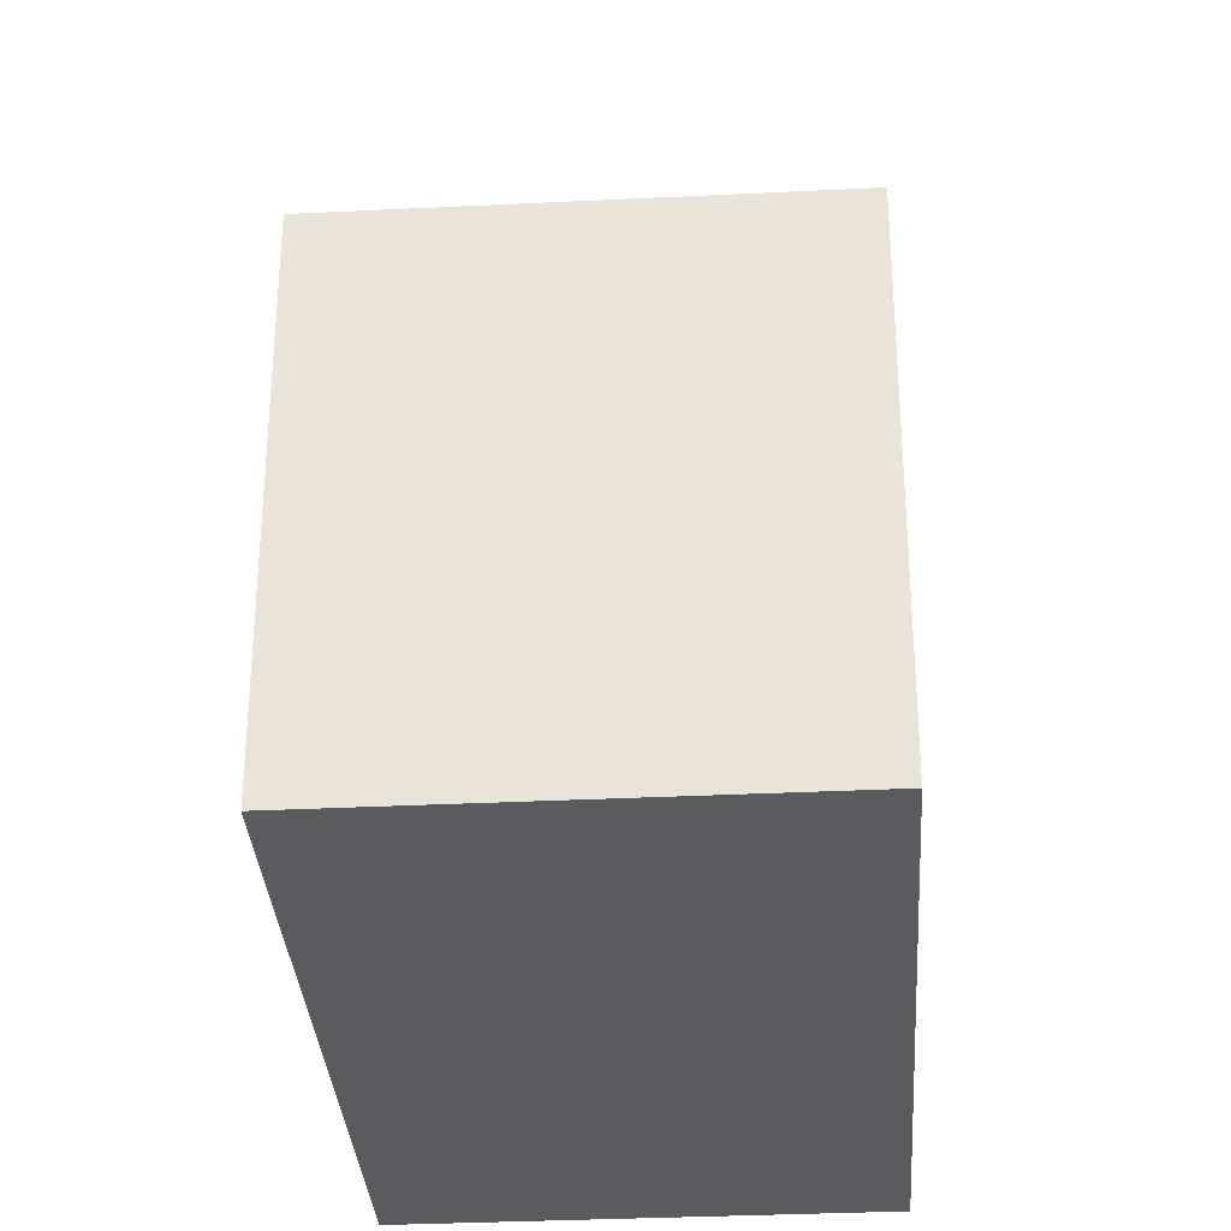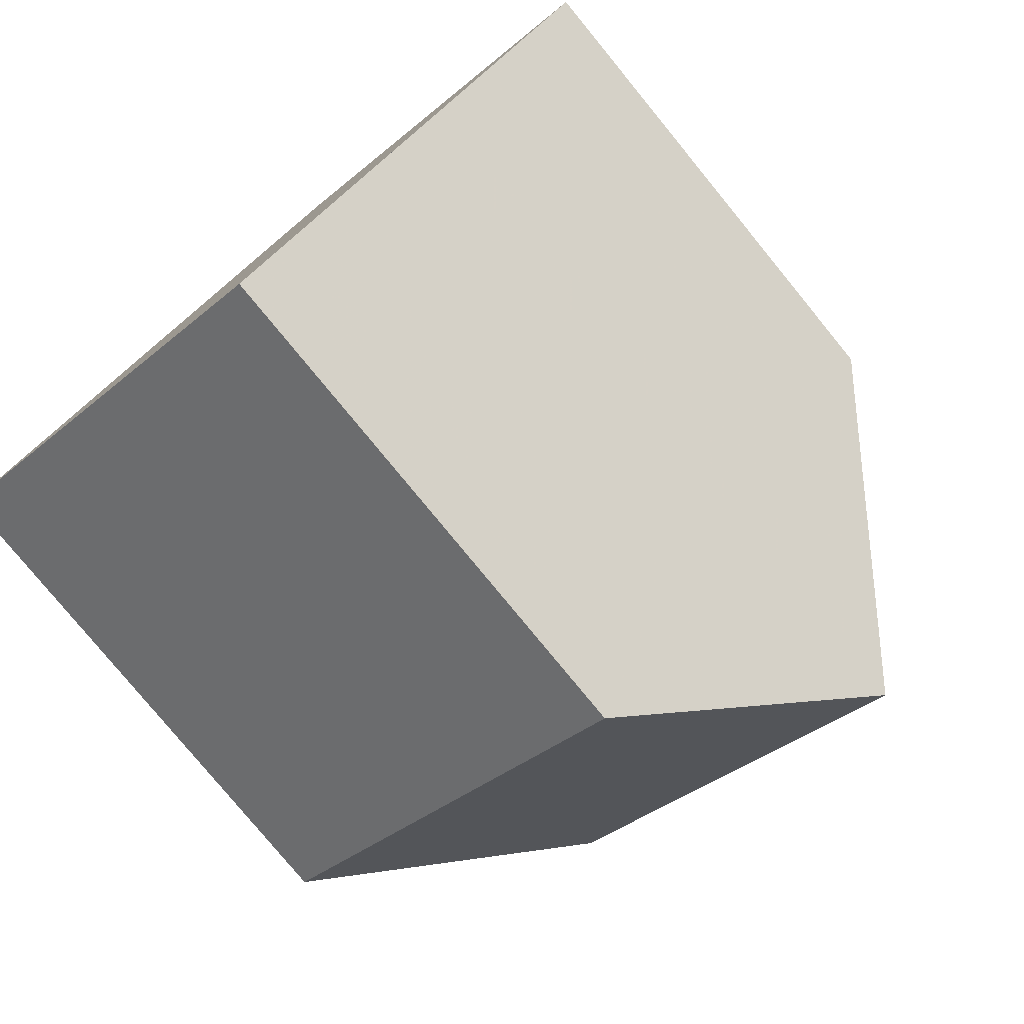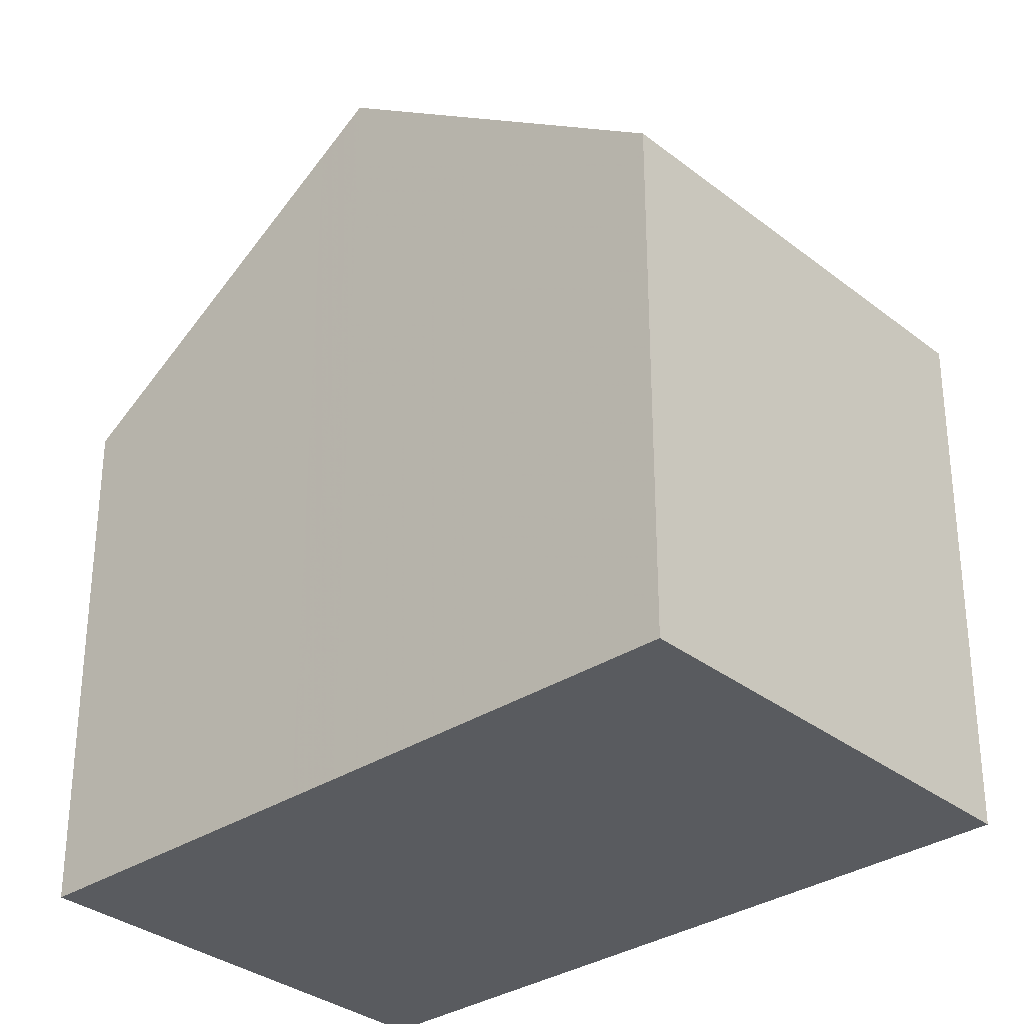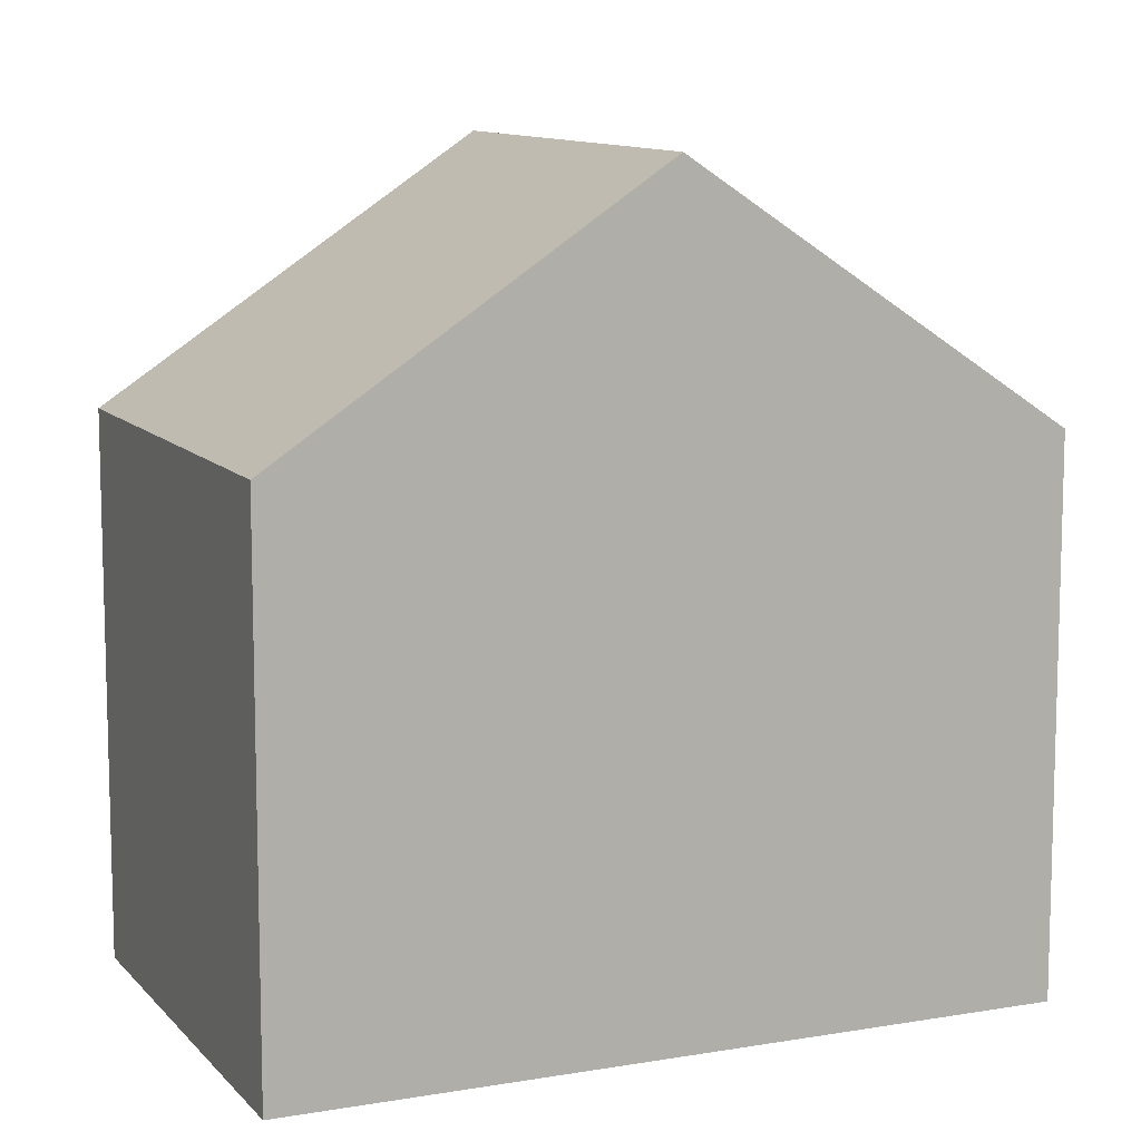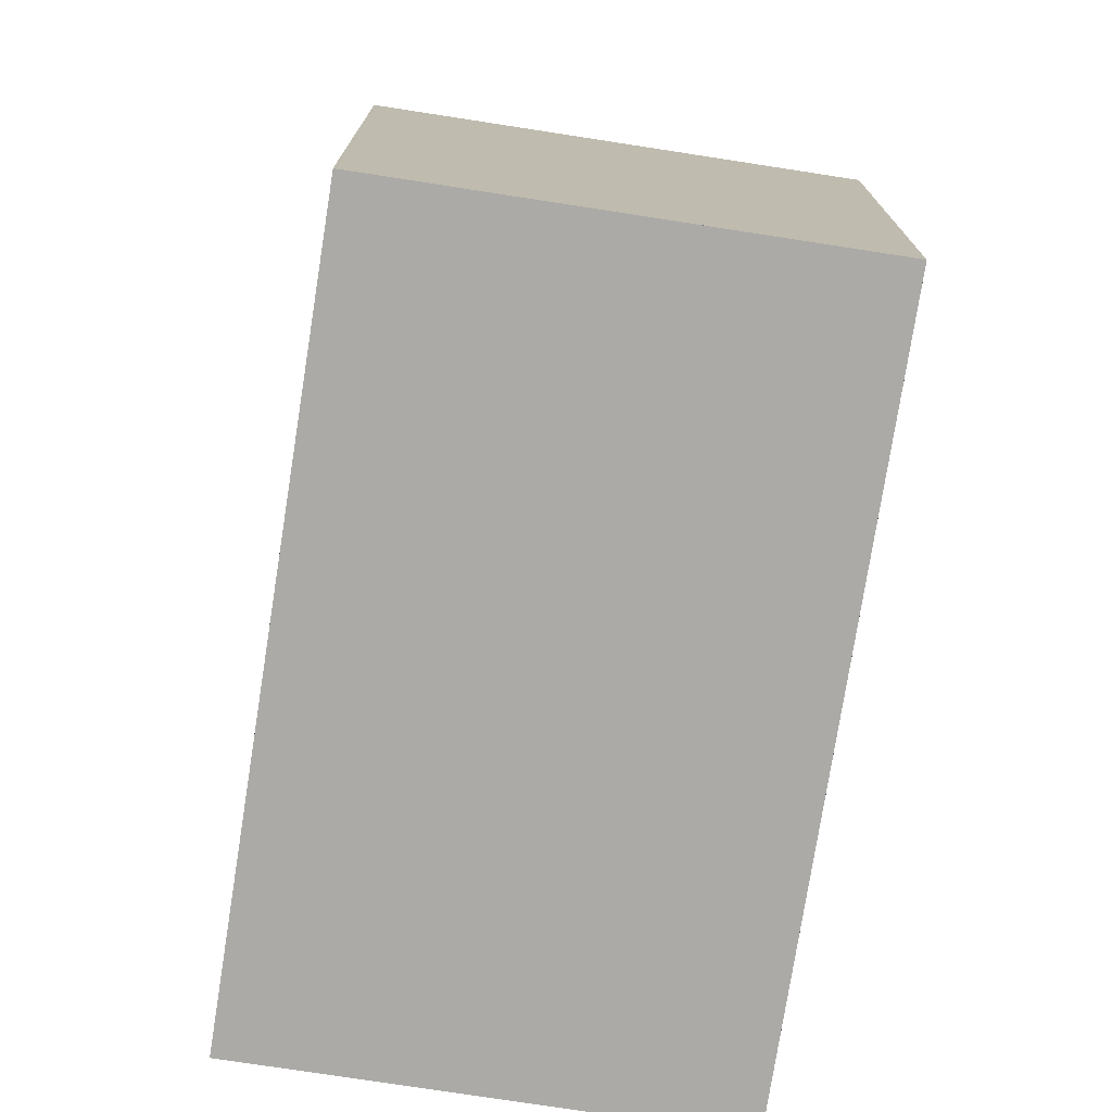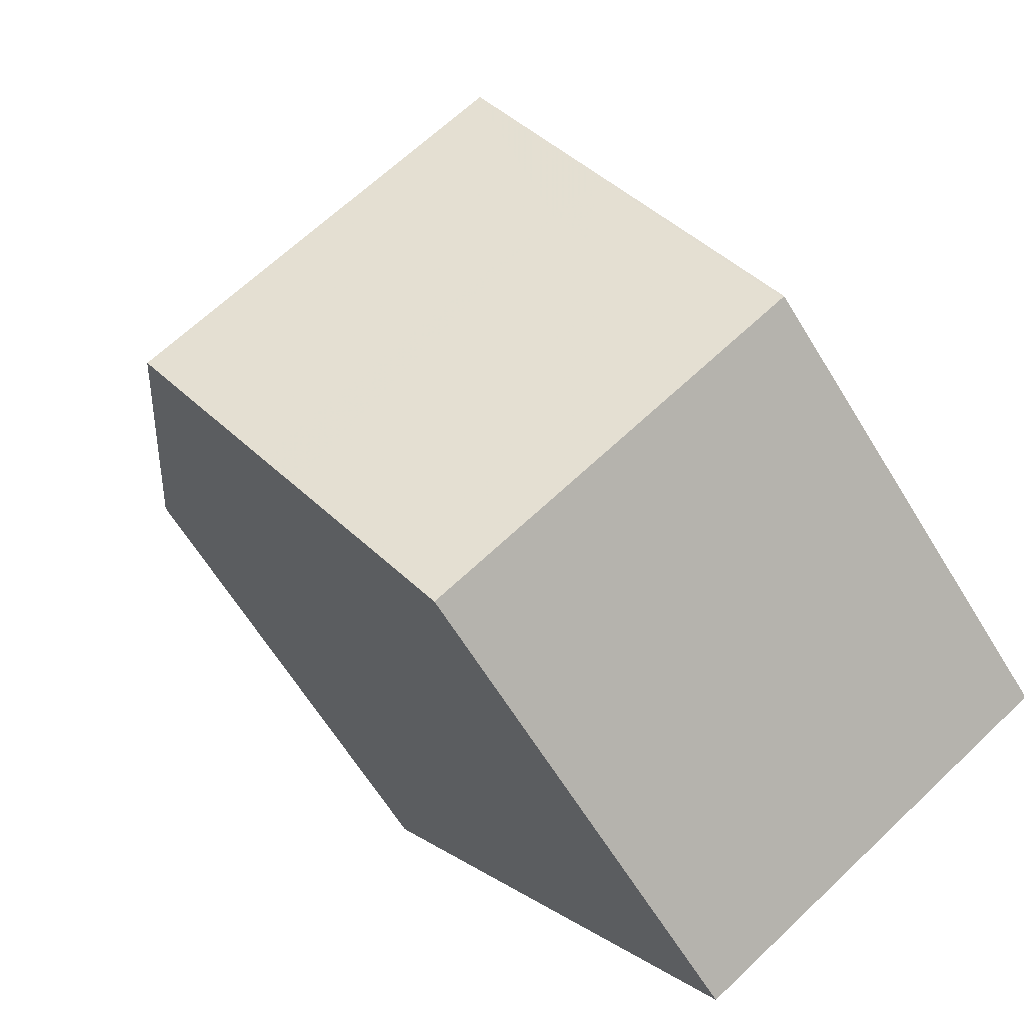
<metadata>
{"format":"obj","ext":"obj","renderer":"f3d","projection":"perspective","resolution":1024,"background":"white","views":[{"elev":-32.6,"azim":-144.1,"up":"+Z"},{"elev":-78.6,"azim":-140.7,"up":"+Y"},{"elev":-32.3,"azim":-15.5,"up":"+Z"},{"elev":10.6,"azim":-81.4,"up":"+Z"},{"elev":-76.0,"azim":-156.8,"up":"+Z"},{"elev":-64.4,"azim":31.5,"up":"+Y"}]}
</metadata>
<code>
v -1184 -1882 5.884
v -1180 -1879 5.886
v -1176 -1886 5.876
v -1180 -1889 5.874
v -1182 -1886 8.645
v -1178 -1883 8.647
v -1180 -1879 5.886
v -1178 -1883 8.647
v -1184 -1882 5.884
v -1182 -1886 8.645
v -1181 -1880 5.886
v -1178 -1883 8.647
v -1179 -1883 8.258
v -1178 -1882 8.259
v -1182 -1885 8.256
v -1178 -1883 8.647
v -1182 -1886 8.645
v -1178 -1883 8.647
v -1176 -1886 5.876
v -1182 -1886 8.645
v -1180 -1889 5.874
v -1178 -1883 8.647
v -1176 -1887 5.876
v -1182 -1885 8.256
v -1178 -1882 8.259
v -1181 -1887 7.474
v -1181 -1887 7.474
v -1177 -1884 7.477
v -1177 -1884 7.477
v -1177 -1885 7.477
v -1181 -1880 5.899
v -1180 -1879 5.899
v -1184 -1882 5.897
v -1184 -1882 5.897
v -1180 -1879 5.899
v -1181 -1887 7.167
v -1181 -1887 7.167
v -1177 -1885 7.169
v -1177 -1885 7.169
v -1177 -1885 7.169
v -1180 -1889 5.88
v -1180 -1889 5.88
v -1176 -1886 5.882
v -1176 -1886 5.882
v -1176 -1887 5.882
v -1184 -1882 5.884
v -1184 -1882 5.884
v -1184 -1882 0
v -1184 -1882 0
v -1180 -1879 5.899
v -1180 -1879 5.886
v -1180 -1879 0
v -1180 -1879 0
v -1176 -1886 5.876
v -1176 -1886 5.876
v -1176 -1886 0
v -1176 -1886 0
v -1180 -1889 5.88
v -1180 -1889 5.874
v -1180 -1889 0
v -1180 -1889 -8.882e-16
v -1182 -1885 8.256
v -1182 -1886 8.645
v -1182 -1886 0
v -1182 -1885 0
v -1180 -1879 5.886
v -1180 -1879 5.886
v -1180 -1879 0
v -1180 -1879 0
v -1181 -1880 5.886
v -1184 -1882 5.884
v -1184 -1882 0
v -1181 -1880 8.882e-16
v -1180 -1879 5.886
v -1181 -1880 5.886
v -1181 -1880 8.882e-16
v -1180 -1879 0
v -1177 -1884 7.477
v -1178 -1883 8.647
v -1178 -1883 0
v -1177 -1884 0
v -1176 -1887 5.876
v -1176 -1886 5.876
v -1176 -1886 0
v -1176 -1887 0
v -1180 -1889 5.874
v -1180 -1889 5.874
v -1180 -1889 -8.882e-16
v -1180 -1889 0
v -1180 -1889 5.874
v -1176 -1887 5.876
v -1176 -1887 0
v -1180 -1889 -8.882e-16
v -1184 -1882 5.897
v -1182 -1885 8.256
v -1182 -1885 0
v -1184 -1882 -8.882e-16
v -1178 -1883 8.647
v -1178 -1882 8.259
v -1178 -1882 0
v -1178 -1883 0
v -1182 -1886 8.645
v -1181 -1887 7.474
v -1181 -1887 8.882e-16
v -1182 -1886 0
v -1177 -1885 7.169
v -1177 -1884 7.477
v -1177 -1884 0
v -1177 -1885 0
v -1184 -1882 5.884
v -1184 -1882 5.897
v -1184 -1882 -8.882e-16
v -1184 -1882 0
v -1178 -1882 8.259
v -1180 -1879 5.899
v -1180 -1879 0
v -1178 -1882 0
v -1181 -1887 7.474
v -1181 -1887 7.167
v -1181 -1887 -8.882e-16
v -1181 -1887 8.882e-16
v -1176 -1886 5.882
v -1177 -1885 7.169
v -1177 -1885 0
v -1176 -1886 -8.882e-16
v -1181 -1887 7.167
v -1180 -1889 5.88
v -1180 -1889 -8.882e-16
v -1181 -1887 -8.882e-16
v -1176 -1886 5.876
v -1176 -1886 5.882
v -1176 -1886 -8.882e-16
v -1176 -1886 0
v -1184 -1882 0
v -1180 -1879 0
v -1176 -1886 0
v -1180 -1889 0
f 15 10 5 24
f 25 6 8 14
f 13 12 10 15
f 14 8 12 13
f 32 14 13 31
f 31 13 15 33
f 42 21 4 41
f 44 3 19 43
f 45 23 21 42
f 43 19 23 45
f 33 15 24 34
f 35 25 14 32
f 26 17 20 27
f 28 18 16 29
f 27 20 22 30
f 30 22 18 28
f 31 11 7 32
f 33 9 11 31
f 34 1 9 33
f 32 7 2 35
f 36 26 27 37
f 38 28 29 39
f 37 27 30 40
f 40 30 28 38
f 41 36 37 42
f 43 38 39 44
f 42 37 40 45
f 45 40 38 43
f 47 48 49 46
f 51 52 53 50
f 55 56 57 54
f 59 60 61 58
f 63 64 65 62
f 67 68 69 66
f 71 72 73 70
f 75 76 77 74
f 79 80 81 78
f 83 84 85 82
f 87 88 89 86
f 91 92 93 90
f 95 96 97 94
f 99 100 101 98
f 103 104 105 102
f 107 108 109 106
f 111 112 113 110
f 115 116 117 114
f 119 120 121 118
f 123 124 125 122
f 127 128 129 126
f 131 132 133 130
f 135 136 137 134

</code>
